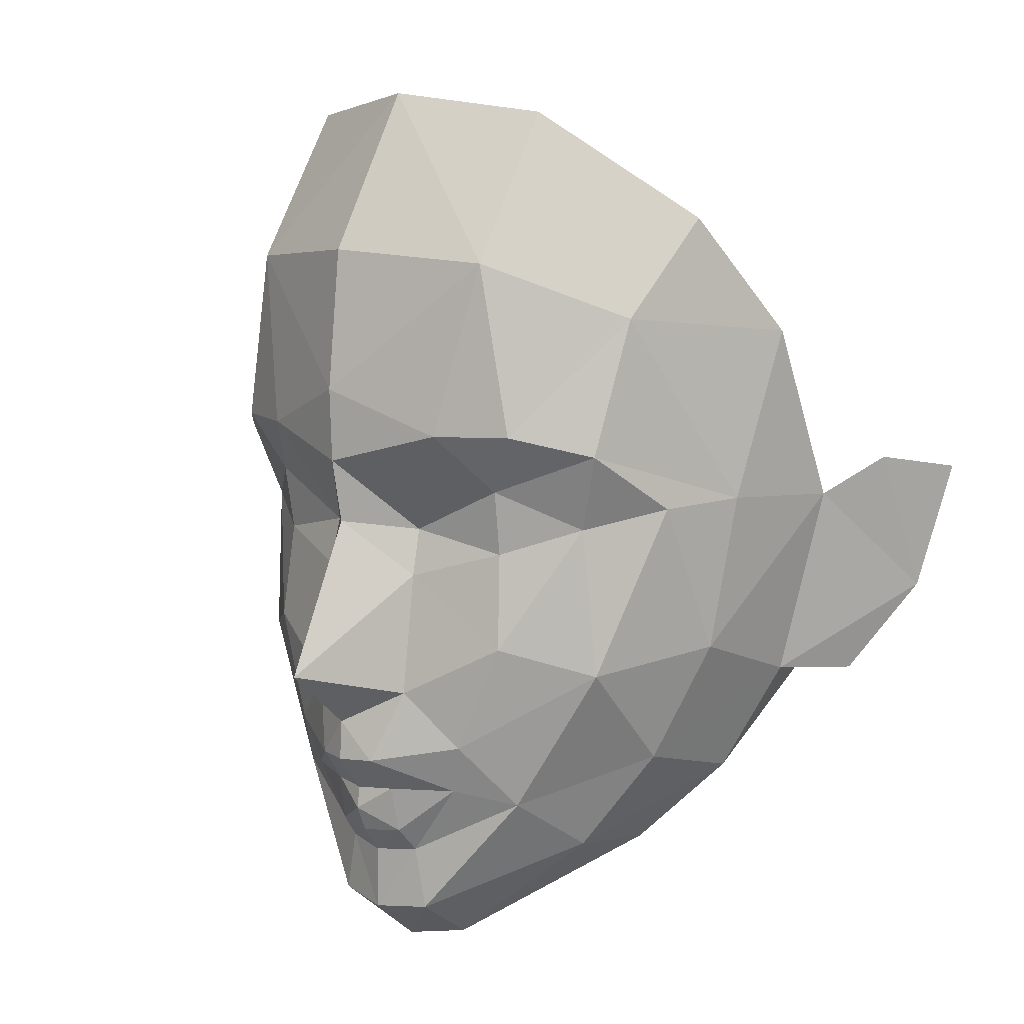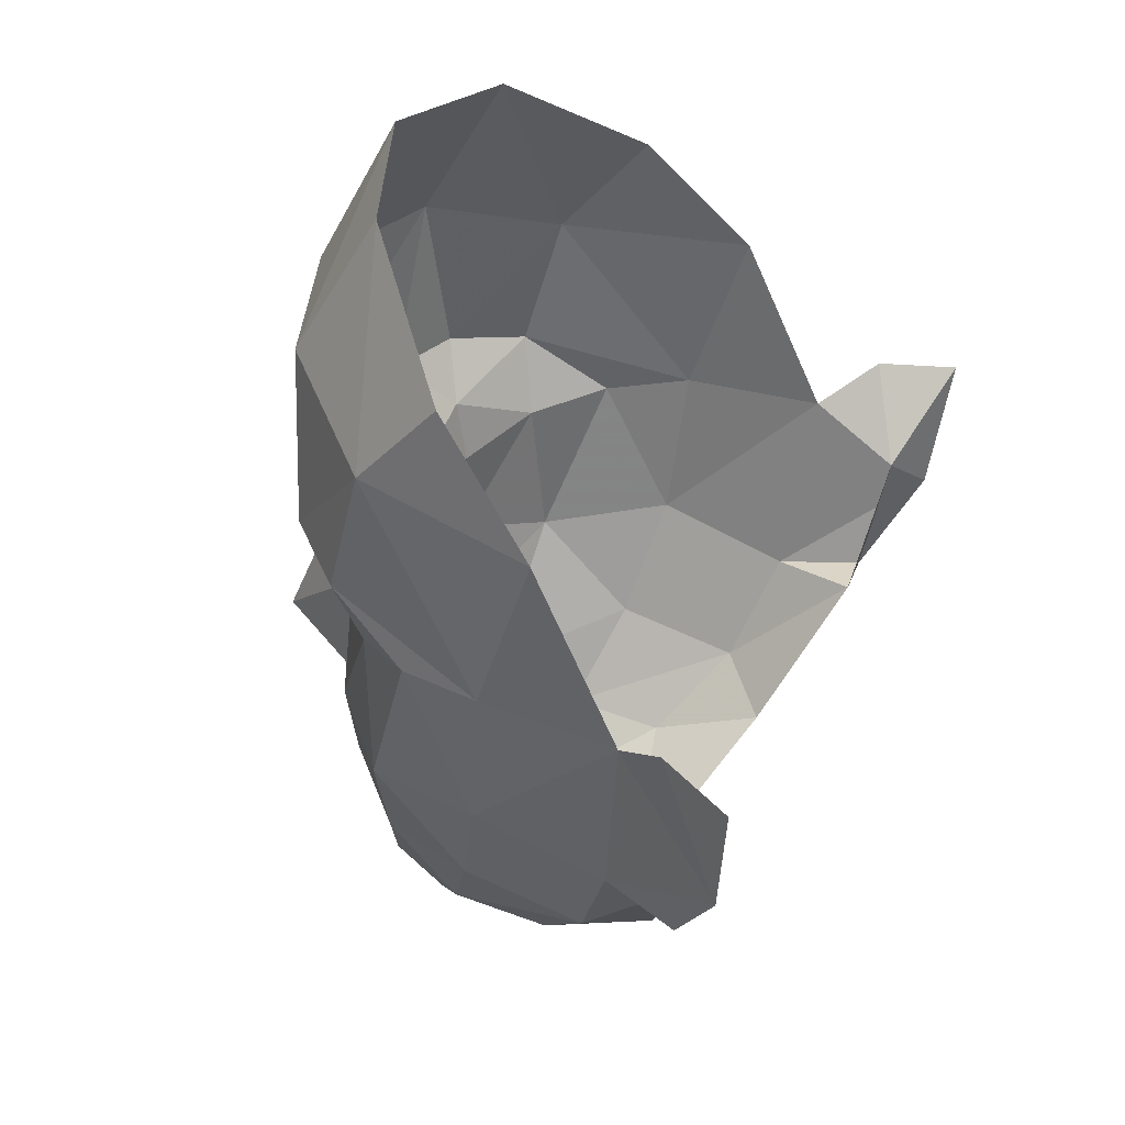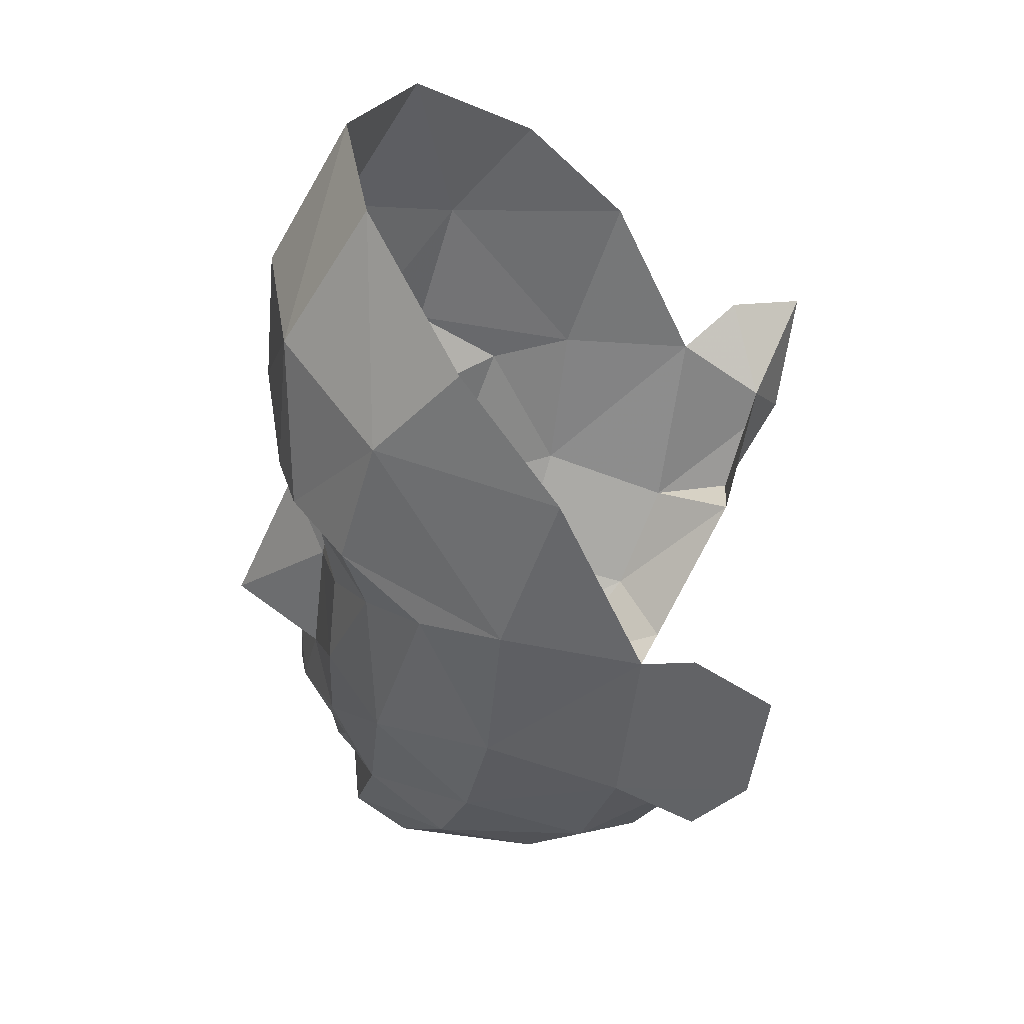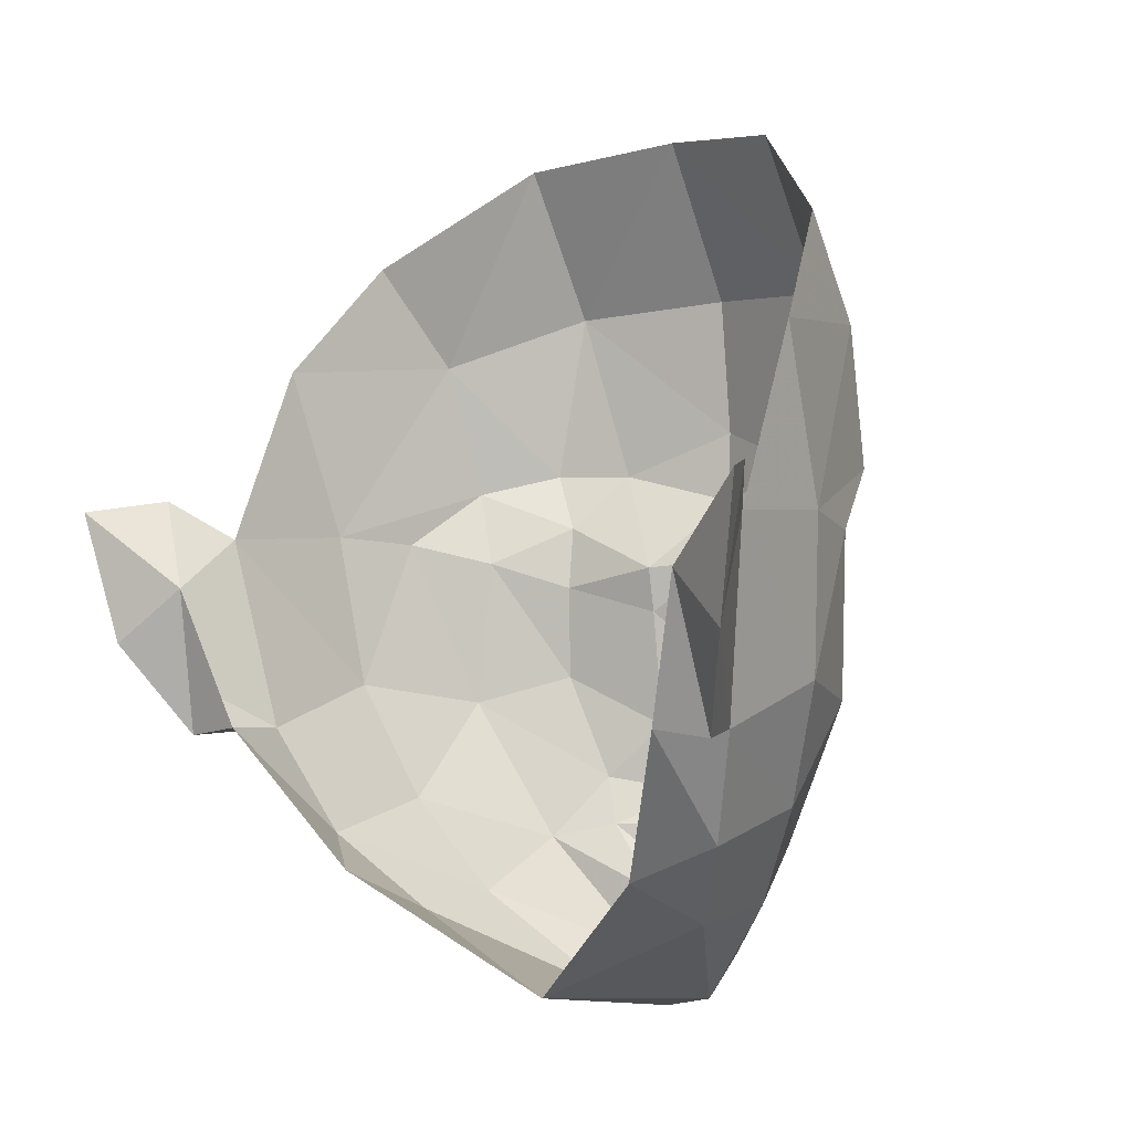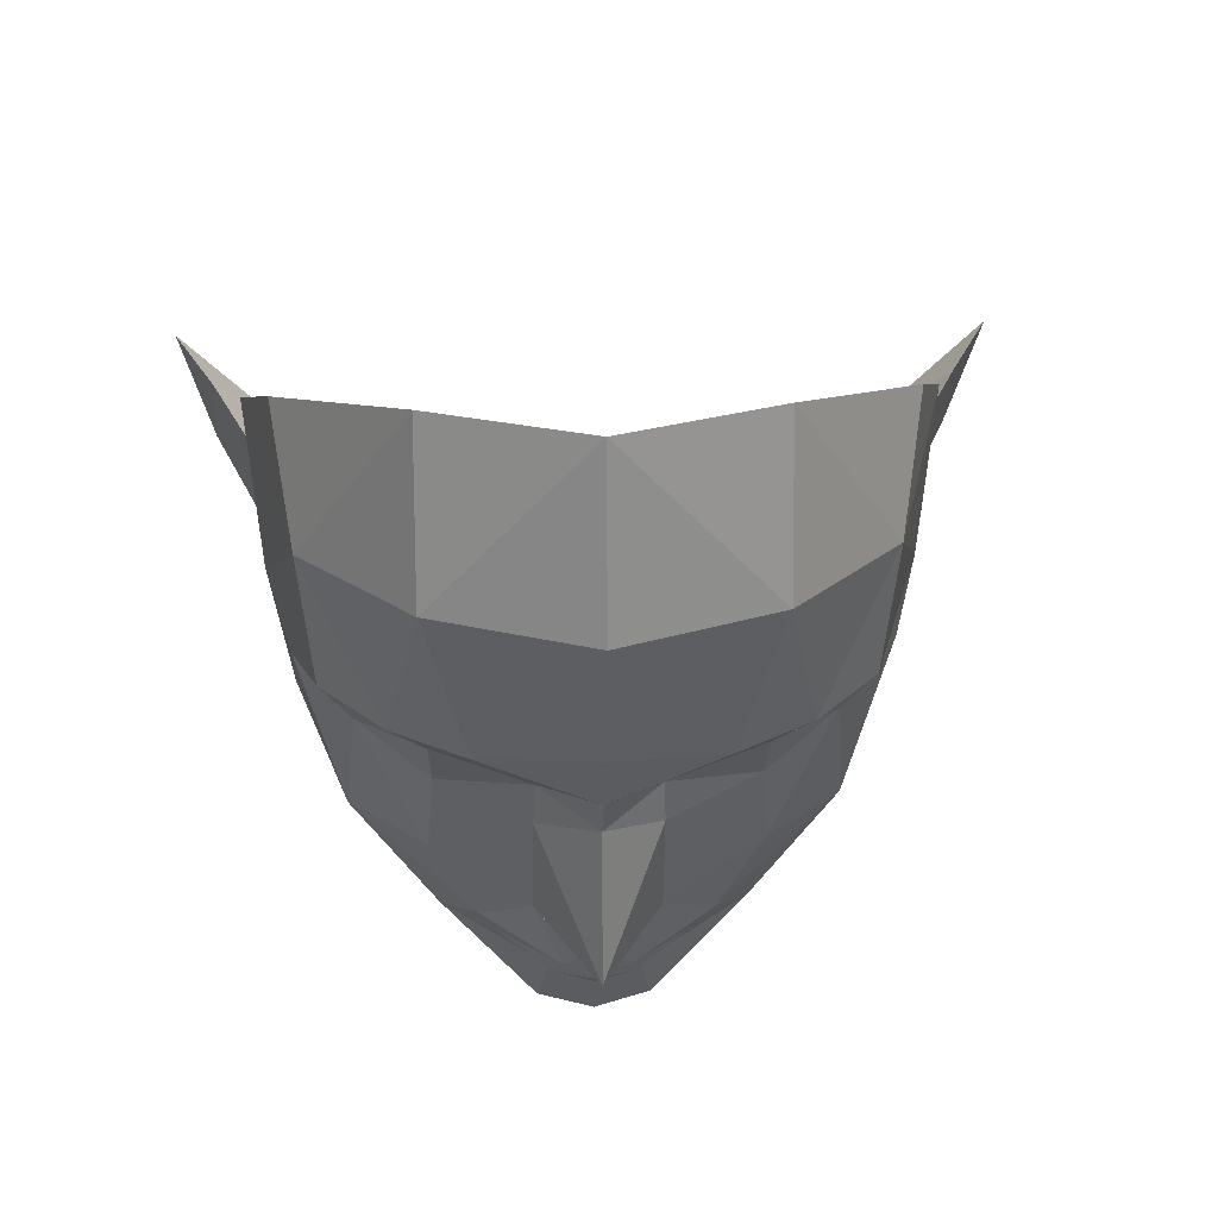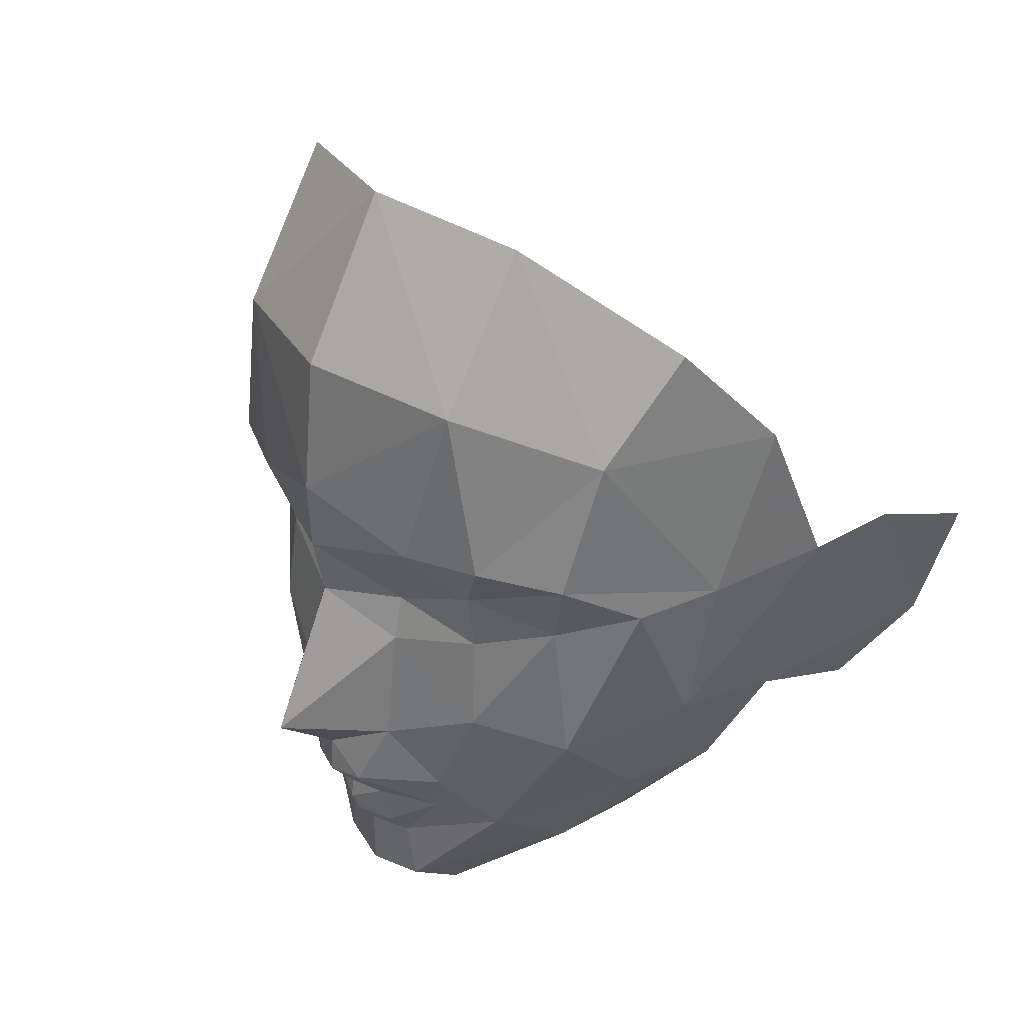
<metadata>
{"format":"obj","ext":"obj","renderer":"f3d","projection":"perspective","resolution":1024,"background":"white","views":[{"elev":7.0,"azim":37.8,"up":"+Z"},{"elev":34.4,"azim":108.2,"up":"+Z"},{"elev":33.3,"azim":94.6,"up":"+Z"},{"elev":-1.8,"azim":-144.6,"up":"+Z"},{"elev":53.4,"azim":-5.1,"up":"+Z"},{"elev":34.8,"azim":44.7,"up":"+Z"}]}
</metadata>
<code>
g 02
v -0.601 -3.854 75.51
v -0.2086 -3.978 75.45
v -0.2174 -3.97 74.89
v -0.7179 -3.827 74.96
v -0.7499 -3.331 74.63
v -0.1996 -3.489 74.51
v -0.1028 -1.641 74.77
v -0.2182 -4.487 76.41
v -0.2105 -4.23 76.1
v -0.534 -4.128 76.13
v -0.5104 -4.38 76.43
v -2.171 -1.207 76.2
v -1.606 -0.7632 75.9
v -2.284 -0.07347 77.18
v -2.531 -0.8229 77.17
v -2.218 -2.324 76.46
v -1.696 -2.699 75.58
v -1.653 -1.809 75.48
v -0.5637 -4.041 75.72
v -1.058 -3.826 76.16
v -1.522 -3.443 76.05
v -2.611 -2.029 77.54
v -2.79 -0.5939 78.89
v -2.531 -0.8229 77.17
v -2.817 -0.0838 77.12
v -3.226 0.4312 77.95
v -2.79 -0.5939 78.89
v -2.531 -0.8229 77.17
v -2.284 -0.07347 77.18
v -2.817 -0.0838 77.12
v -2.647 0.1898 78.42
v -3.226 0.4312 77.95
v -3.121 -0.09234 79.24
v -3.456 0.5993 79.14
v -3.121 -0.09234 79.24
v -2.647 0.1898 78.42
v -2.79 -0.5939 78.89
v -3.456 0.5993 79.14
v -0.234 -5.086 77.28
v -0.2117 -4.474 76.77
v -0.732 -4.177 77.08
v -1.498 -3.825 79.01
v -2.078 -3.266 78.69
v -2.318 -3.41 79.38
v -1.792 -3.983 79.54
v -2.386 -3.058 80.61
v -1.479 -4.066 81.07
v -2.473 -2.254 81.51
v -1.398 -3.269 82.42
v -0.1427 -4.535 81.15
v -0.169 -4.645 79.88
v -1.16 -4.289 79.52
v -0.2149 -4.253 75.9
v -0.2135 -4.149 75.67
v -0.6715 -3.959 78.59
v -0.1811 -4.484 78.66
v -0.7015 -4.053 78.17
v -1.564 -3.801 77.57
v -1.483 -3.726 78.43
v -2.219 -3.183 77.34
v -2.553 -2.65 78.81
v -2.736 -1.872 78.94
v -2.776 -1.338 80.48
v -1.197 -3.91 76.6
v -0.08032 -3.759 82.57
v -0.1778 -4.604 79.23
v 0.1958 -3.894 75.49
v 0.2968 -3.878 74.94
v 0.3674 -3.387 74.61
v 0.1222 -4.161 76.12
v 0.08357 -4.41 76.42
v 2.045 -1.418 76.13
v 2.303 -0.3033 77.1
v 1.517 -0.9196 75.85
v 2.472 -1.074 77.08
v 1.403 -2.854 75.53
v 1.988 -2.535 76.39
v 1.446 -1.965 75.43
v 0.675 -3.912 76.13
v 0.147 -4.077 75.71
v 1.171 -3.578 76
v 2.444 -2.282 77.46
v 2.81 -0.8745 78.79
v 2.472 -1.074 77.08
v 3.315 0.1034 77.84
v 2.829 -0.3608 77.03
v 2.81 -0.8745 78.79
v 2.472 -1.074 77.08
v 2.829 -0.3608 77.03
v 2.303 -0.3033 77.1
v 2.731 -0.07968 78.34
v 3.315 0.1034 77.84
v 3.201 -0.4091 79.14
v 3.6 0.2458 79.02
v 3.201 -0.4091 79.14
v 2.81 -0.8745 78.79
v 2.731 -0.07968 78.34
v 3.6 0.2458 79.02
v 0.3457 -4.231 77.07
v 1.206 -3.96 78.97
v 2.075 -3.63 79.31
v 1.828 -3.461 78.62
v 1.5 -4.148 79.49
v 2.219 -3.288 80.53
v 1.23 -4.202 81.03
v 1.274 -3.403 82.38
v 2.414 -2.498 81.43
v 0.8402 -4.39 79.48
v 0.3568 -4.011 78.58
v 0.3635 -4.106 78.16
v 1.226 -3.94 77.52
v 1.182 -3.86 78.39
v 2.367 -2.899 78.8
v 1.932 -3.391 77.28
v 2.63 -2.14 78.86
v 2.773 -1.616 80.39
v 0.819 -4.011 76.57
f 2 1 3
f 4 3 1
f 6 5 7
f 9 8 10
f 11 10 8
f 13 12 14
f 15 14 12
f 16 12 17
f 18 17 12
f 19 10 20
f 1 20 21
f 22 15 16
f 12 16 15
f 15 22 23
f 25 24 26
f 27 26 24
f 29 28 30
f 29 30 31
f 32 31 30
f 27 33 26
f 34 26 33
f 36 35 37
f 31 32 38
f 36 38 35
f 40 39 41
f 10 11 20
f 43 42 44
f 45 44 42
f 11 40 41
f 11 8 40
f 47 46 45
f 48 46 49
f 47 49 46
f 50 47 51
f 52 51 47
f 10 19 53
f 53 19 54
f 10 53 9
f 17 18 5
f 56 55 57
f 43 58 59
f 5 6 4
f 3 4 6
f 47 45 52
f 58 41 57
f 55 59 57
f 58 57 59
f 52 45 42
f 60 43 61
f 42 43 59
f 62 22 61
f 60 61 22
f 48 63 46
f 62 46 63
f 16 60 22
f 20 64 21
f 58 64 41
f 41 64 11
f 11 64 20
f 58 60 64
f 21 64 60
f 50 65 47
f 49 47 65
f 44 61 43
f 66 55 56
f 59 55 42
f 46 62 44
f 61 44 62
f 62 63 23
f 23 22 62
f 60 16 21
f 17 21 16
f 17 5 4
f 56 57 39
f 41 39 57
f 66 51 52
f 52 42 55
f 66 52 55
f 46 44 45
f 12 13 18
f 18 7 5
f 21 17 4
f 1 2 19
f 54 19 2
f 4 1 21
f 19 20 1
f 13 7 18
f 60 58 43
f 10 8 11
f 8 10 9
f 11 8 40
f 10 19 53
f 53 19 54
f 10 53 9
f 3 67 2
f 67 3 68
f 7 69 6
f 70 8 9
f 8 70 71
f 73 72 74
f 72 73 75
f 76 72 77
f 72 76 78
f 79 70 80
f 81 79 67
f 77 75 82
f 75 77 72
f 83 82 75
f 85 84 86
f 84 85 87
f 89 88 90
f 91 89 90
f 89 91 92
f 85 93 87
f 93 85 94
f 96 95 97
f 98 92 91
f 95 98 97
f 99 39 40
f 79 71 70
f 101 100 102
f 100 101 103
f 99 40 71
f 40 8 71
f 103 104 105
f 106 104 107
f 104 106 105
f 51 105 50
f 105 51 108
f 53 80 70
f 54 80 53
f 9 53 70
f 69 78 76
f 110 109 56
f 112 111 102
f 68 6 69
f 6 68 3
f 108 103 105
f 110 99 111
f 110 112 109
f 112 110 111
f 100 103 108
f 113 102 114
f 112 102 100
f 113 82 115
f 82 113 114
f 104 116 107
f 116 104 115
f 82 114 77
f 81 117 79
f 99 117 111
f 71 117 99
f 79 117 71
f 117 114 111
f 114 117 81
f 105 65 50
f 65 105 106
f 102 113 101
f 56 109 66
f 100 109 112
f 101 115 104
f 115 101 113
f 83 116 115
f 115 82 83
f 81 77 114
f 77 81 76
f 68 69 76
f 39 110 56
f 110 39 99
f 108 51 66
f 109 100 108
f 109 108 66
f 103 101 104
f 78 74 72
f 69 7 78
f 68 76 81
f 80 2 67
f 2 80 54
f 81 67 68
f 67 79 80
f 78 7 74
f 102 111 114
f 71 8 70
f 9 70 8
f 40 8 71
f 53 80 70
f 54 80 53
f 9 53 70

</code>
